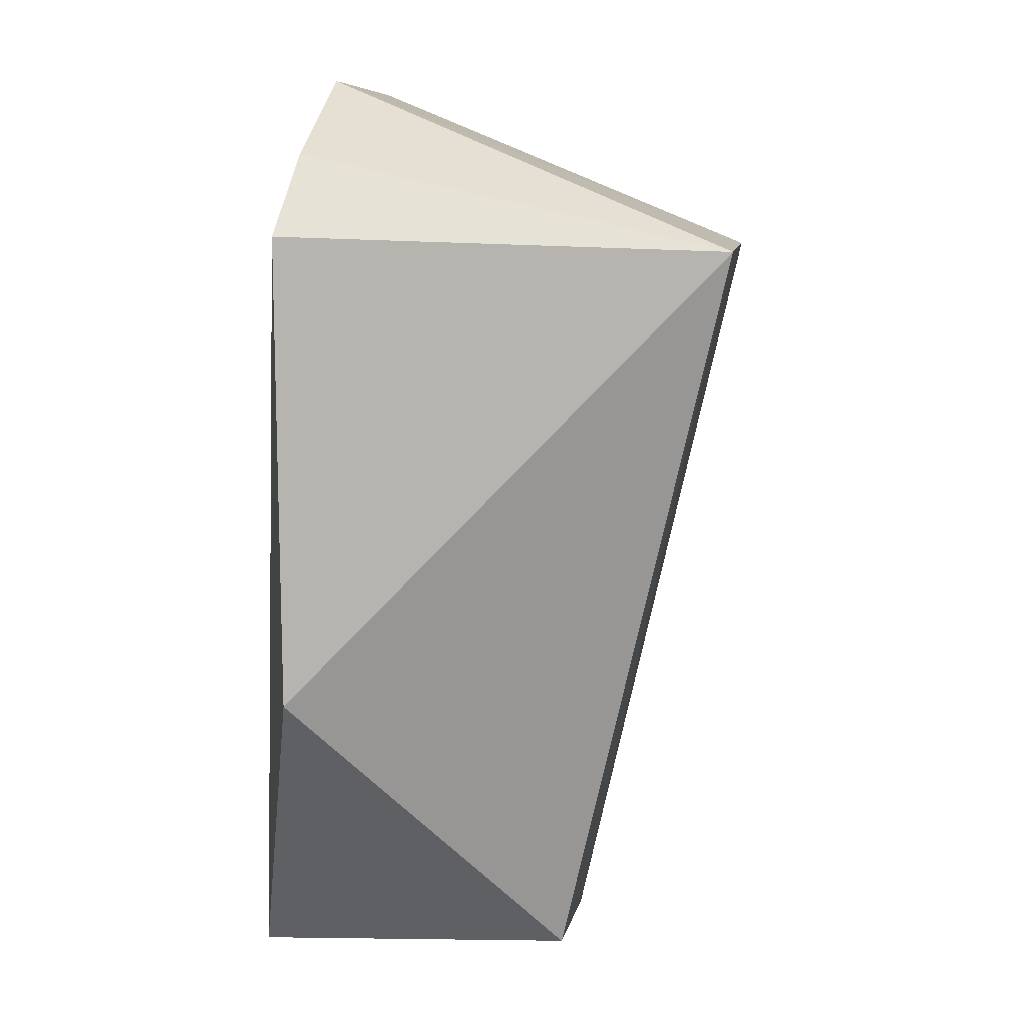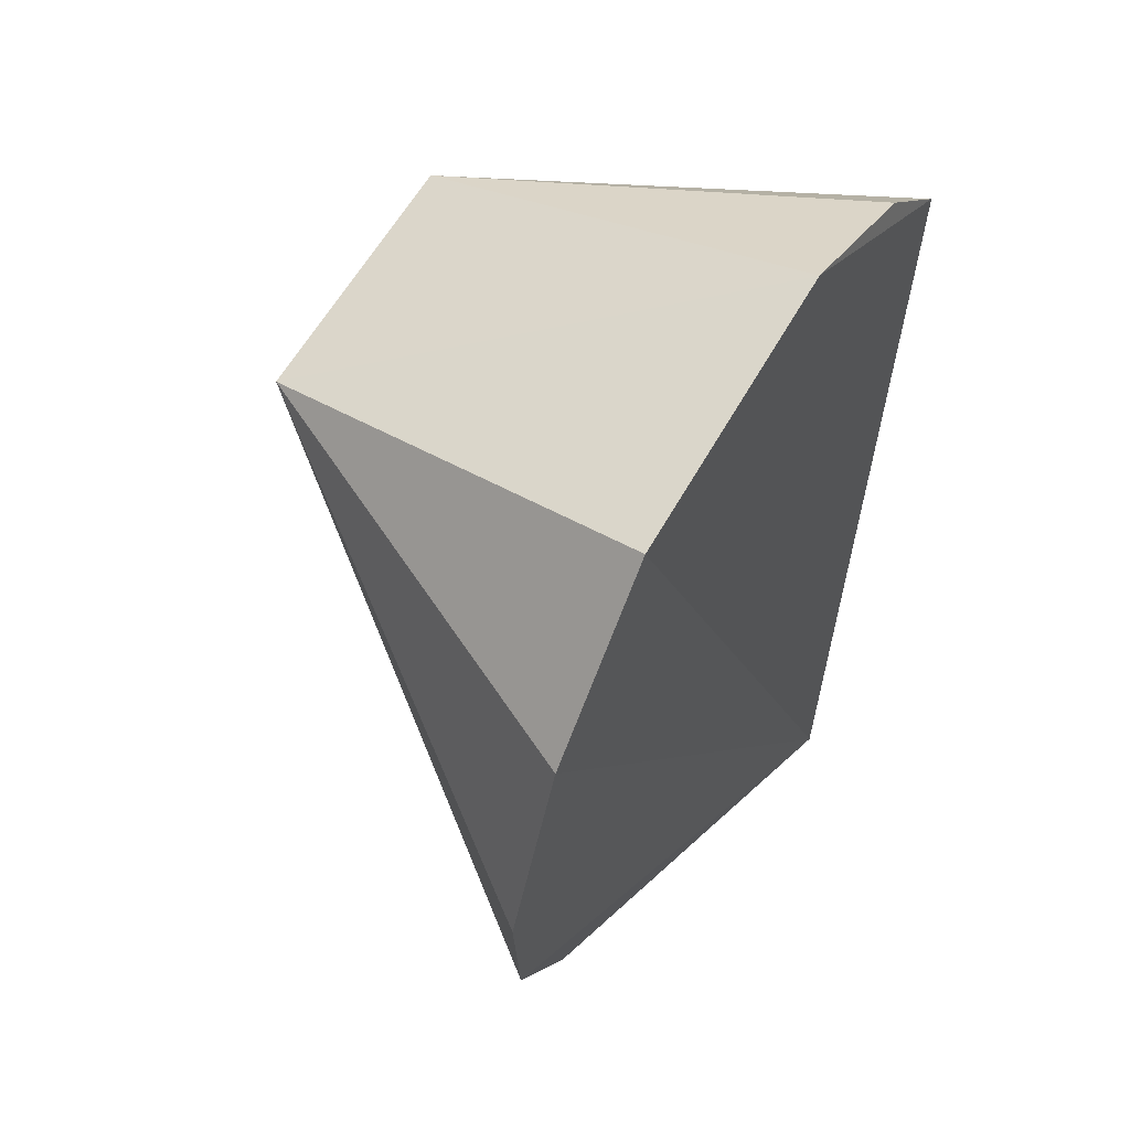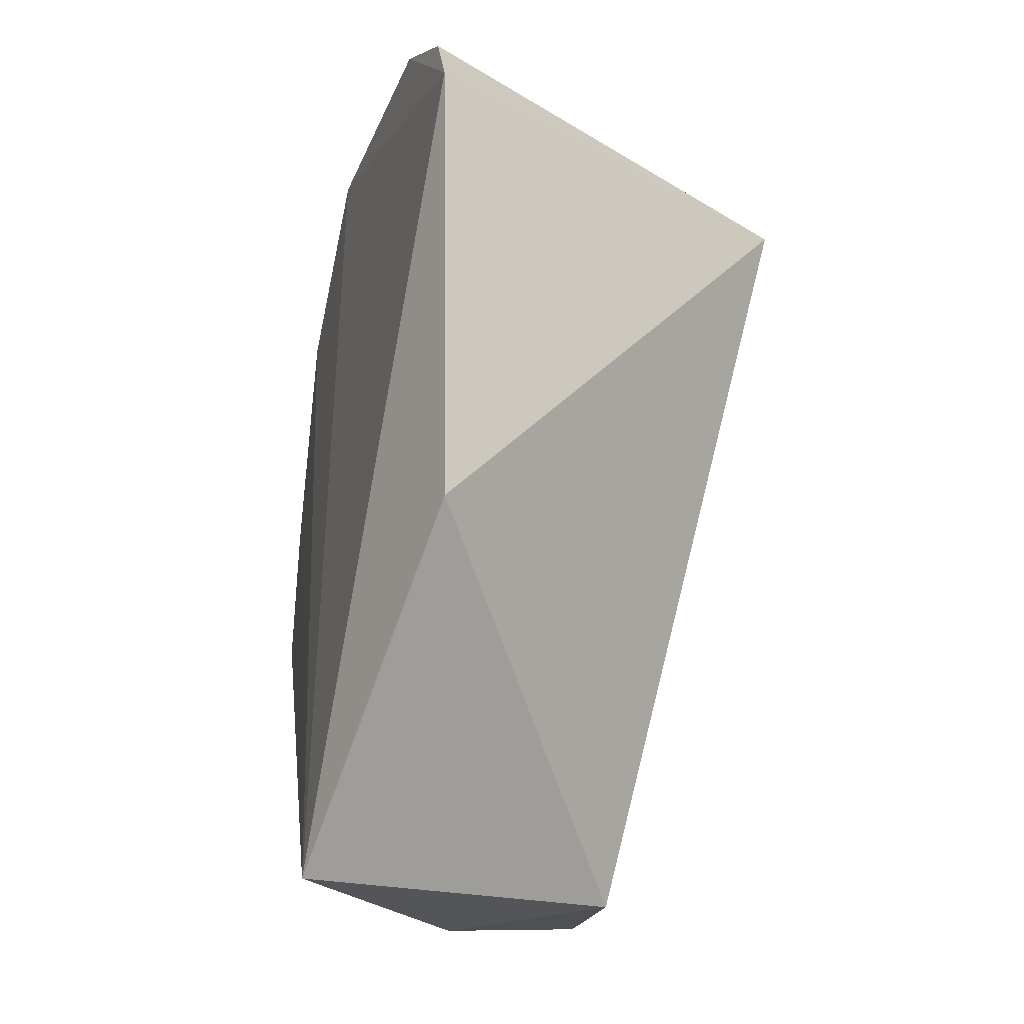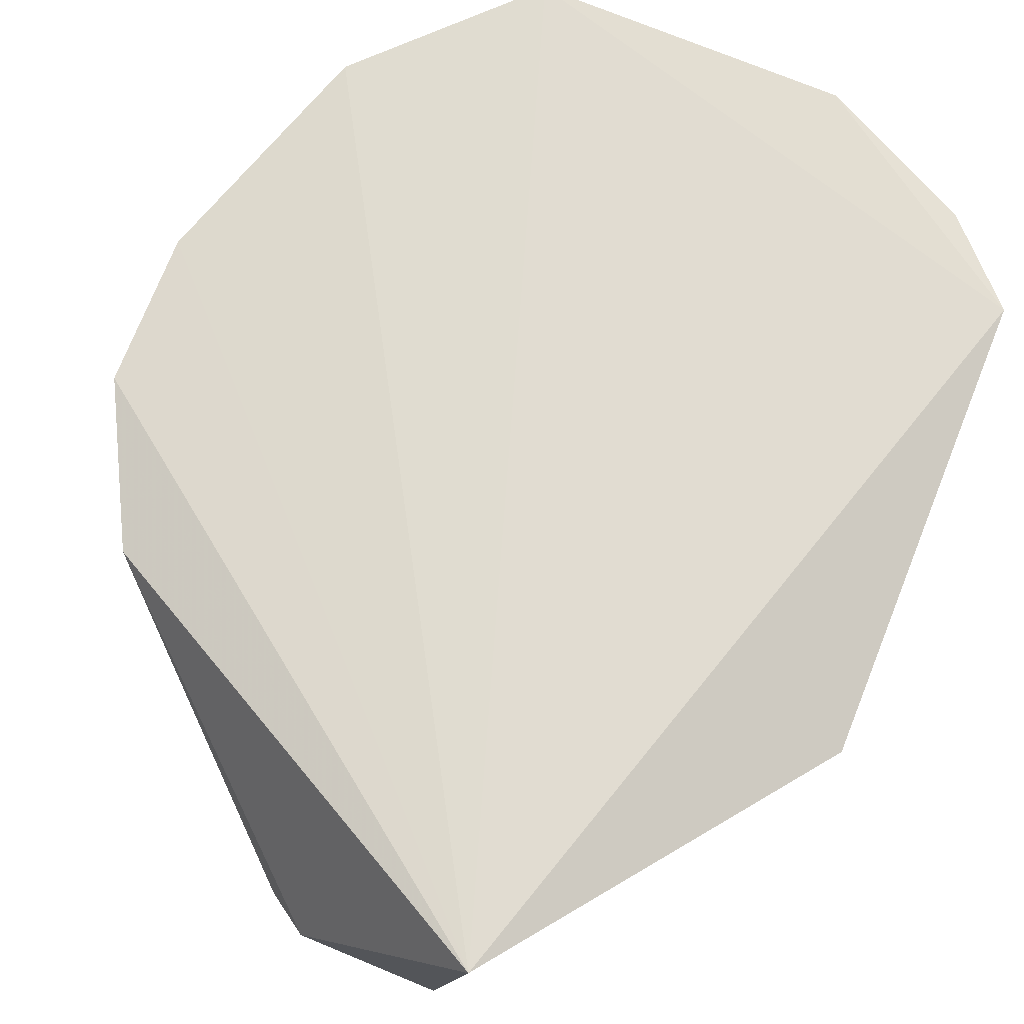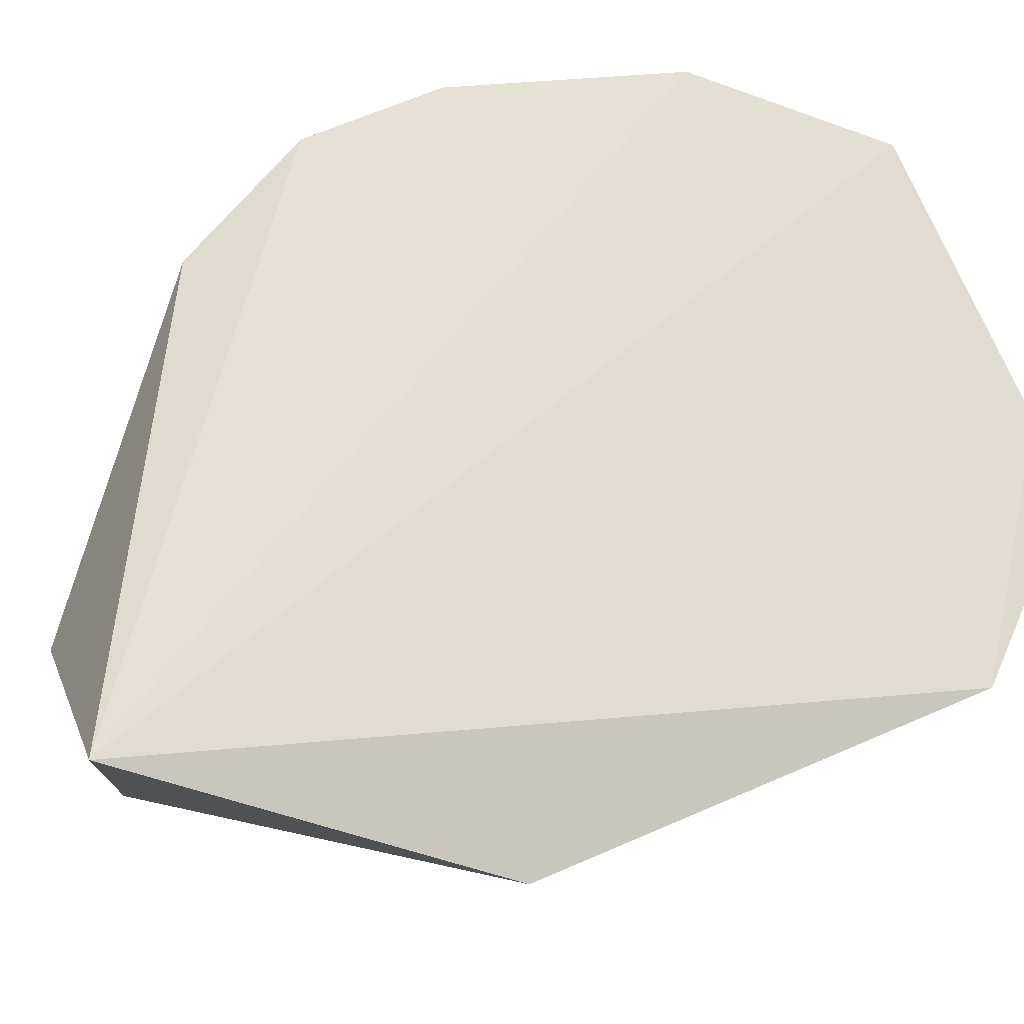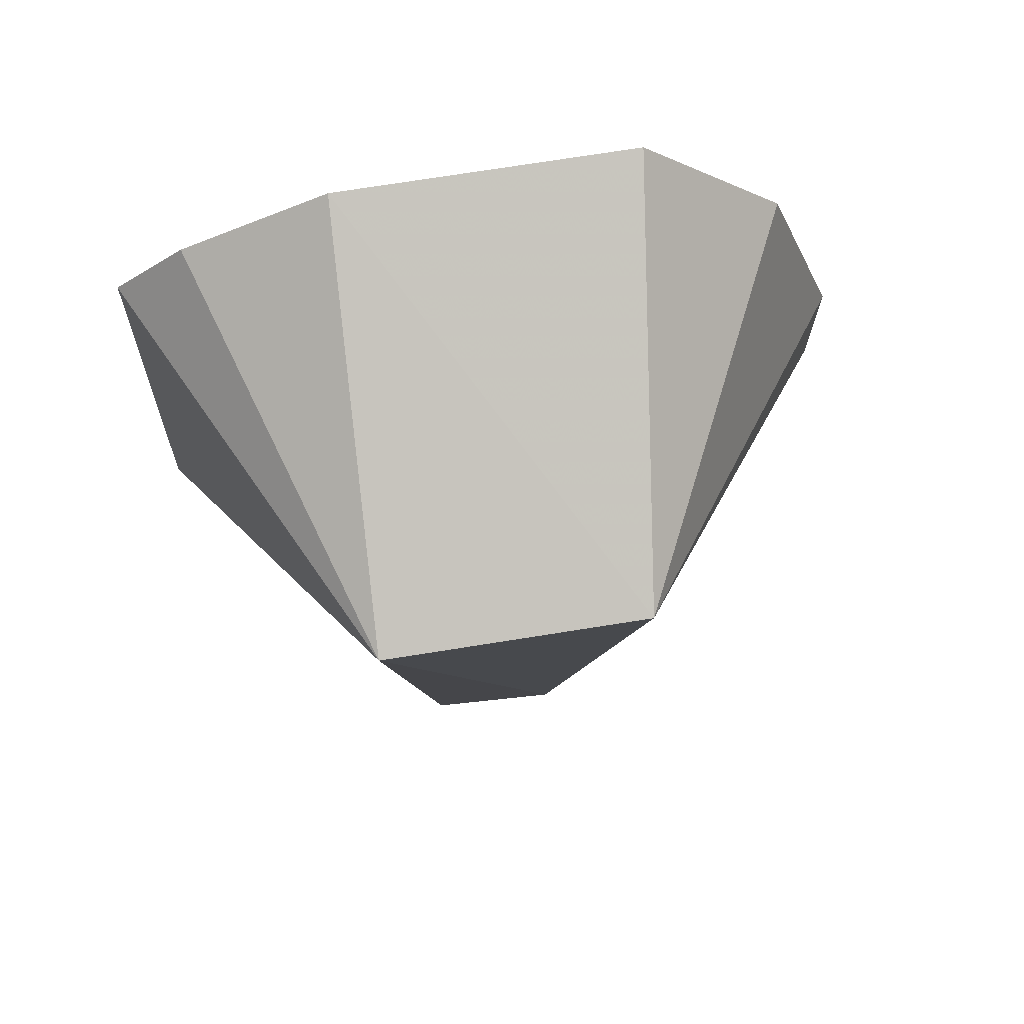
<metadata>
{"format":"obj","ext":"obj","renderer":"f3d","projection":"perspective","resolution":1024,"background":"white","views":[{"elev":8.0,"azim":-81.9,"up":"+Z"},{"elev":64.1,"azim":121.1,"up":"+Z"},{"elev":-21.2,"azim":-105.7,"up":"+Z"},{"elev":74.3,"azim":-158.1,"up":"+Y"},{"elev":71.5,"azim":-112.8,"up":"+Y"},{"elev":68.0,"azim":-8.5,"up":"+Z"}]}
</metadata>
<code>
v 0.02604 -0.3433 -0.145
v 0.08034 -0.2596 -0.2163
v 0.03622 -0.2616 -0.1118
v -0.0679 -0.2599 -0.1422
v -0.01399 -0.3083 -0.2942
v -0.02208 -0.2454 -0.2937
v -0.02379 -0.2627 -0.1115
v 0.06551 -0.2606 -0.1421
v 0.01259 -0.3095 -0.2937
v -0.02637 -0.3437 -0.1457
v -0.0682 -0.2609 -0.2317
v 0.08066 -0.2606 -0.187
v 0.0195 -0.3035 -0.2886
v 0.0108 -0.2823 -0.2957
v -0.05338 -0.262 -0.1267
v 0.01907 -0.2876 -0.2902
v 0.0652 -0.2596 -0.246
f 6 4 3
f 7 1 3
f 7 3 4
f 8 3 1
f 8 6 3
f 10 1 7
f 10 9 1
f 10 5 9
f 11 6 5
f 11 4 6
f 11 10 4
f 11 5 10
f 12 8 1
f 12 1 2
f 12 2 6
f 12 6 8
f 13 2 1
f 13 1 9
f 14 9 5
f 14 5 6
f 15 10 7
f 15 7 4
f 15 4 10
f 16 13 9
f 16 9 14
f 17 14 6
f 17 6 2
f 17 16 14
f 17 2 13
f 17 13 16

</code>
